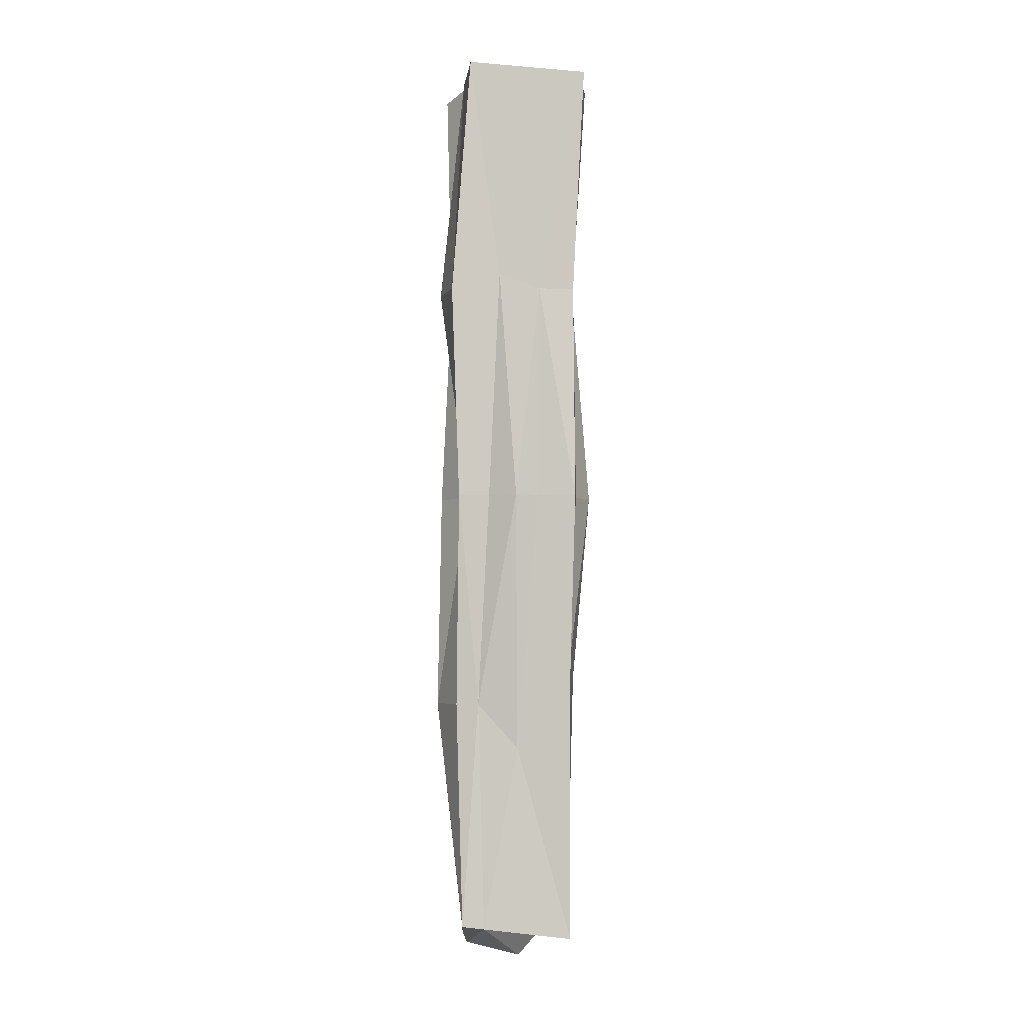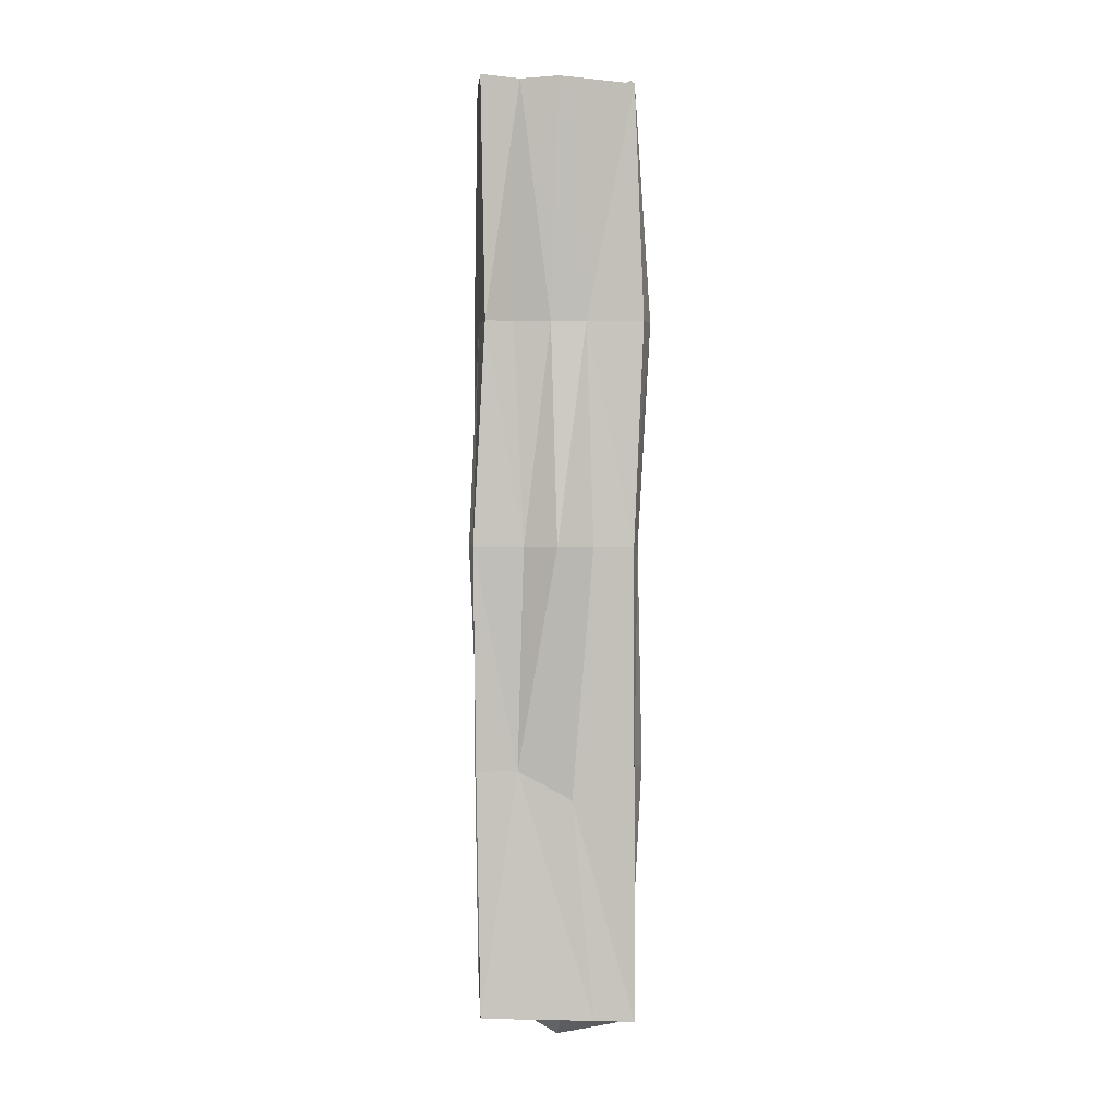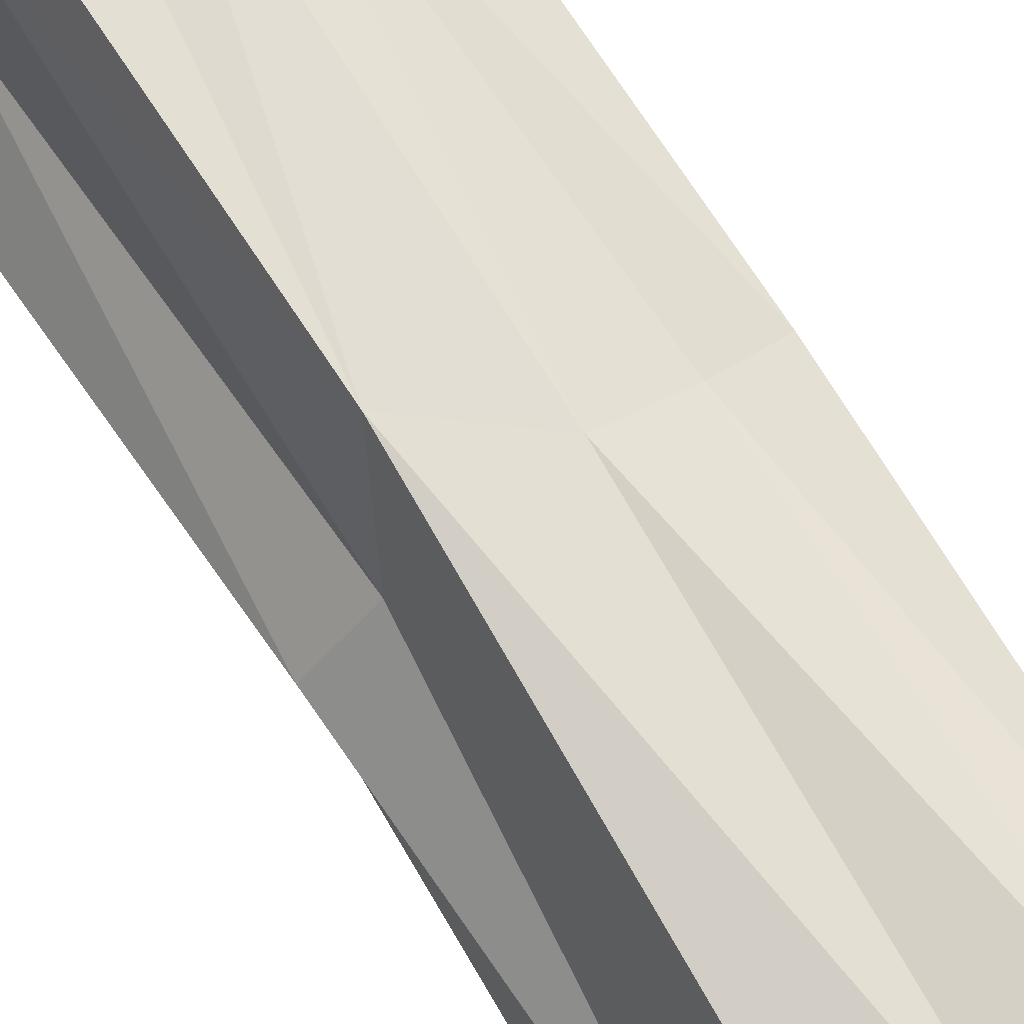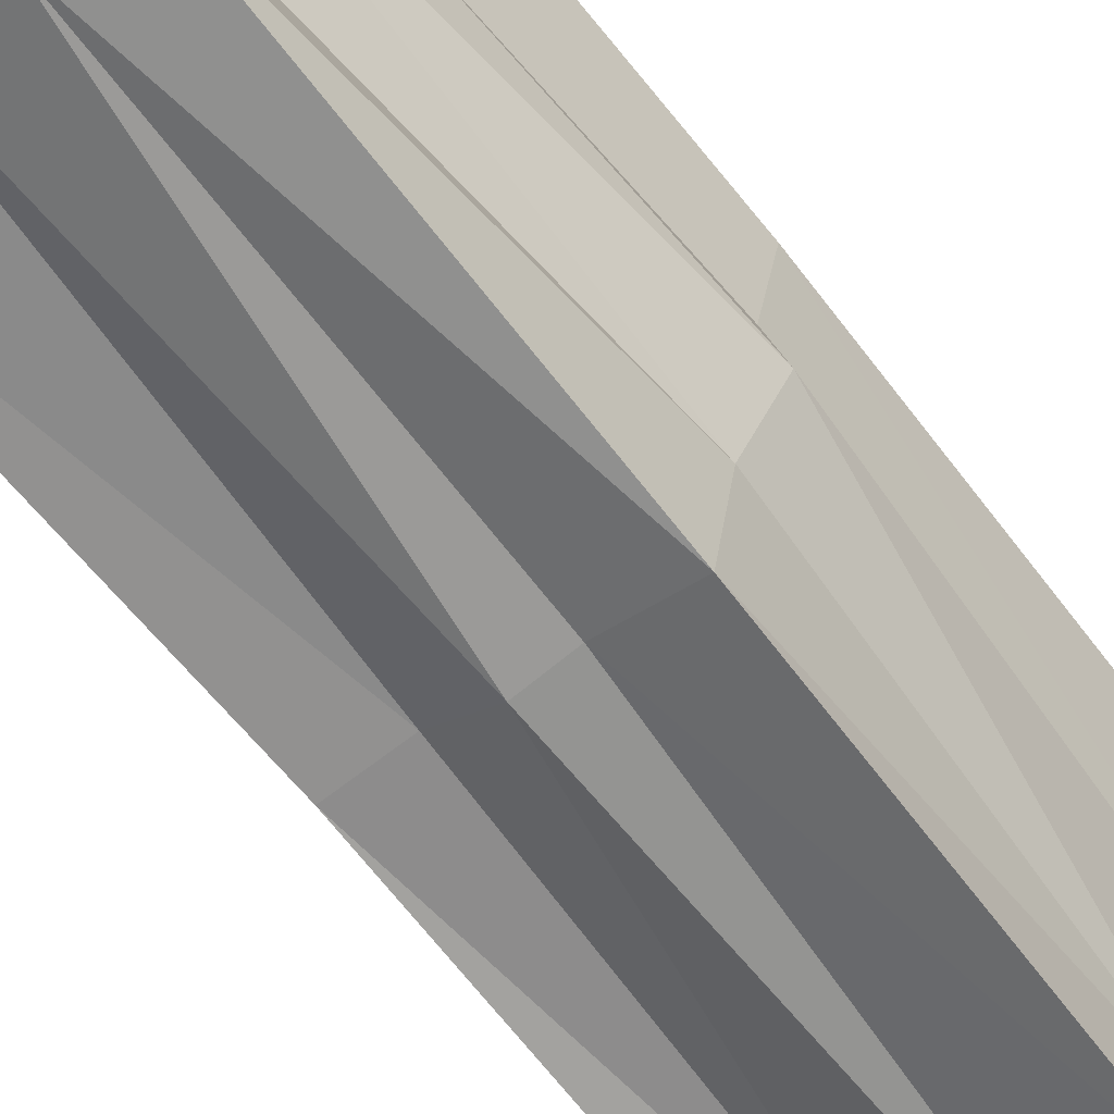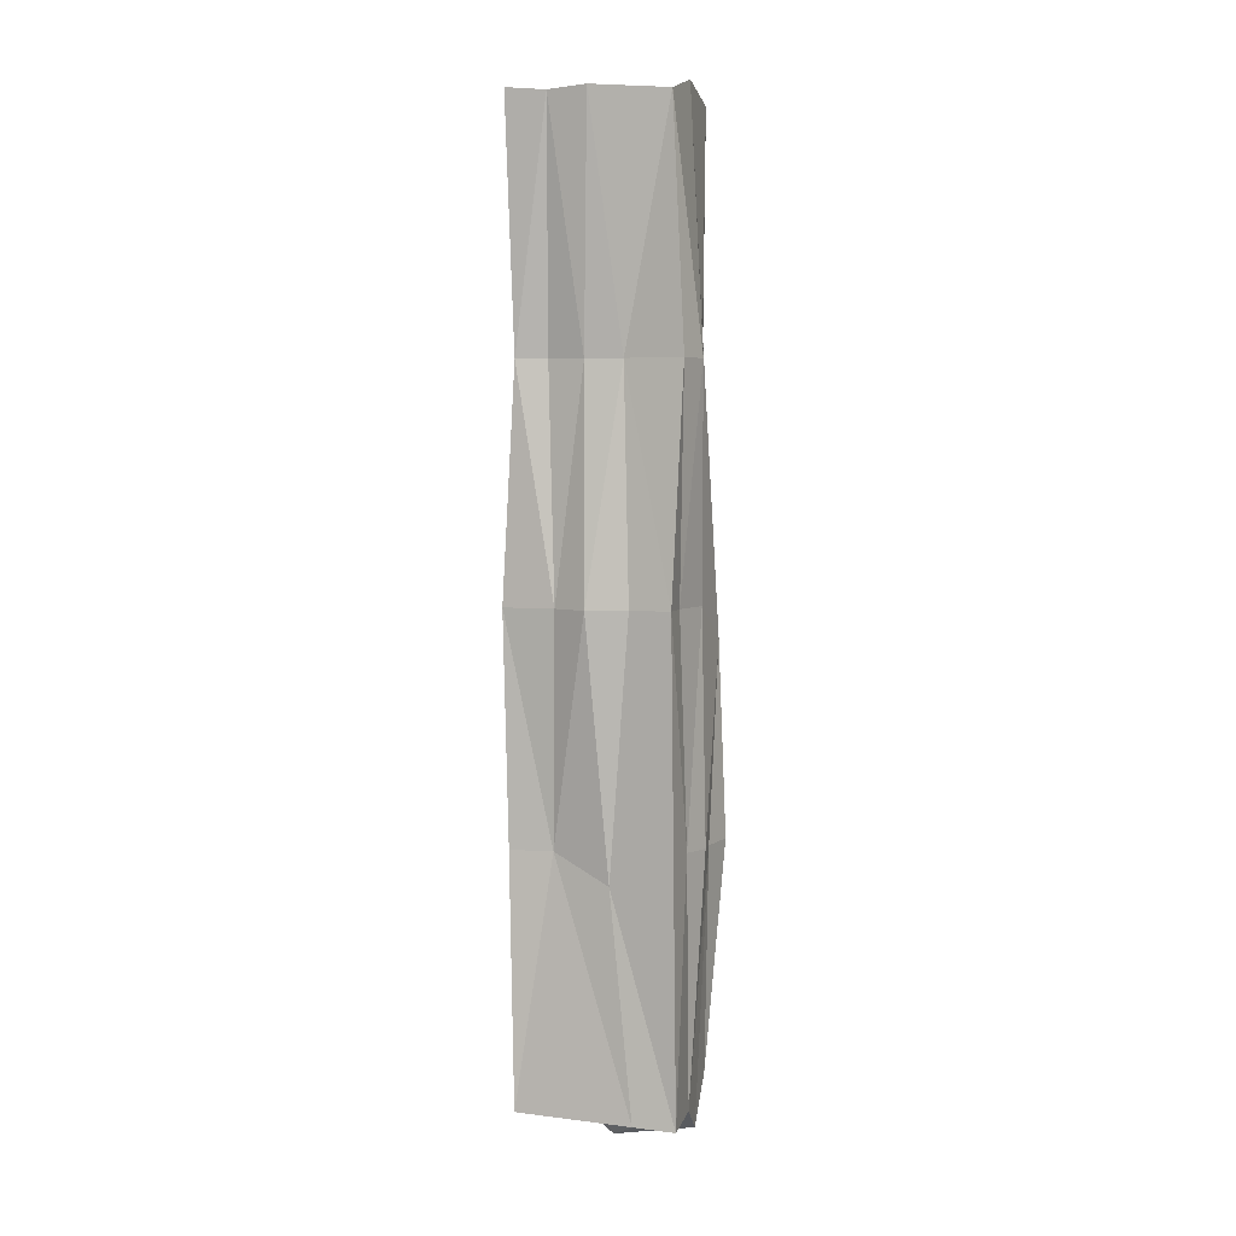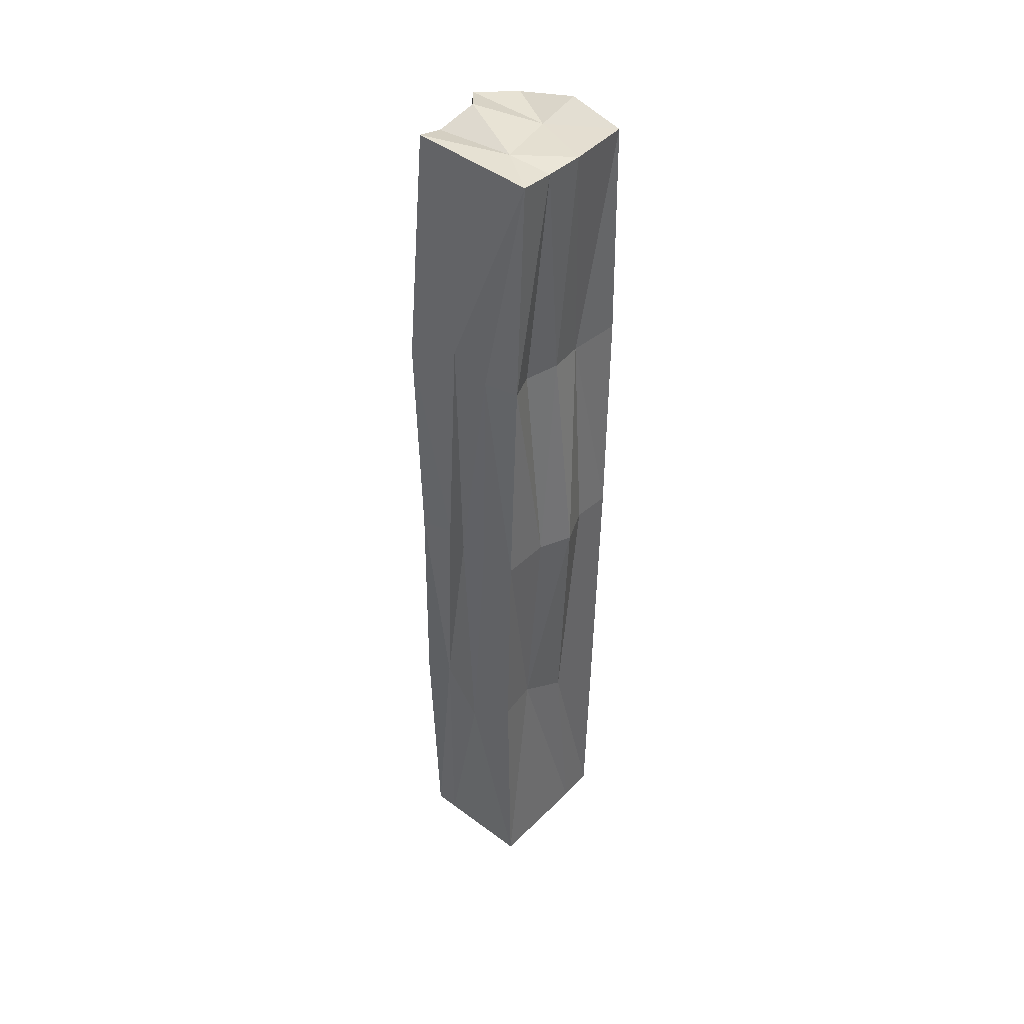
<metadata>
{"format":"obj","ext":"obj","renderer":"f3d","projection":"perspective","resolution":1024,"background":"white","views":[{"elev":-3.6,"azim":-6.0,"up":"+Z"},{"elev":1.3,"azim":79.0,"up":"+Z"},{"elev":72.5,"azim":-32.0,"up":"+Y"},{"elev":-62.9,"azim":37.4,"up":"+Y"},{"elev":4.9,"azim":98.7,"up":"+Z"},{"elev":40.2,"azim":31.4,"up":"+Z"}]}
</metadata>
<code>
o Cube.028_Cube.031
v 4.218 0.2473 -0.6709
v 4.153 0.2558 -0.6704
v 4.151 0.2564 -1.162
v 4.21 0.1654 -0.6678
v 4.14 0.1745 -1.164
v 4.217 0.2472 -0.9171
v 4.155 0.2635 -0.9355
v 4.188 0.2521 -0.6626
v 4.142 0.1954 -1.171
v 4.138 0.1724 -0.9171
v 4.15 0.2142 -0.6606
v 4.204 0.1622 -0.9171
v 4.217 0.2065 -0.6682
v 4.177 0.213 -1.188
v 4.219 0.2052 -0.9171
v 4.17 0.165 -0.9171
v 4.131 0.22 -0.9171
v 4.181 0.2579 -0.9171
v 4.211 0.2492 -1.174
v 4.15 0.2542 -0.7963
v 4.134 0.1736 -0.7963
v 4.135 0.2376 -0.6678
v 4.201 0.1665 -1.171
v 4.204 0.1688 -0.7963
v 4.144 0.1738 -0.6613
v 4.212 0.1863 -0.6696
v 4.216 0.2529 -0.7963
v 4.184 0.2523 -1.172
v 4.152 0.2672 -1.038
v 4.148 0.2328 -1.183
v 4.137 0.1731 -1.038
v 4.142 0.1951 -0.6687
v 4.201 0.1642 -1.038
v 4.209 0.2272 -1.173
v 4.187 0.1899 -0.6678
v 4.208 0.2036 -0.7963
v 4.208 0.1889 -0.9171
v 4.213 0.226 -0.9171
v 4.161 0.1739 -0.7873
v 4.155 0.1737 -0.9171
v 4.183 0.1671 -0.9171
v 4.136 0.2159 -0.7963
v 4.142 0.2201 -1.038
v 4.146 0.2366 -0.9171
v 4.145 0.1962 -0.9171
v 4.182 0.2602 -1.038
v 4.202 0.2493 -0.9171
v 4.168 0.2603 -1.039
v 4.196 0.2525 -1.038
v 4.2 0.2603 -0.7963
v 4.127 0.2001 -1.038
v 4.145 0.2507 -1.039
v 4.145 0.2393 -0.7963
v 4.171 0.1714 -1.063
v 4.149 0.1768 -1.038
v 4.207 0.2155 -1.054
v 4.201 0.1867 -1.038
v 4.201 0.1847 -0.7963
v 4.182 0.2312 -0.6706
v 4.153 0.1729 -1.166
v 4.194 0.2137 -1.169
v 4.165 0.2533 -1.186
v 4.209 0.223 -0.7963
v 4.184 0.1685 -0.7963
v 4.129 0.2002 -0.7963
v 4.176 0.2571 -0.7831
f 20 2 66
f 24 4 64
f 14 28 61
f 60 9 30
f 59 11 35
f 66 8 50
f 54 41 16
f 23 33 54
f 60 54 55
f 39 25 21
f 56 38 15
f 34 19 56
f 35 4 26
f 13 35 26
f 23 61 34
f 60 61 23
f 14 62 28
f 64 4 39
f 7 66 18
f 26 36 13
f 63 27 1
f 30 3 62
f 60 14 61
f 59 22 11
f 57 15 37
f 6 56 19
f 55 16 40
f 39 4 25
f 41 33 12
f 22 42 11
f 44 43 17
f 45 31 10
f 18 49 46
f 7 46 48
f 48 29 7
f 48 28 62
f 48 3 29
f 6 49 47
f 1 50 8
f 19 28 49
f 28 46 49
f 27 47 50
f 50 18 66
f 17 51 45
f 51 5 31
f 9 51 43
f 7 52 44
f 52 3 30
f 52 9 43
f 2 53 22
f 20 44 53
f 42 44 17
f 10 55 40
f 60 23 54
f 55 5 60
f 21 40 39
f 12 57 37
f 40 16 39
f 57 23 34
f 26 24 58
f 34 56 57
f 24 37 58
f 36 37 15
f 13 59 35
f 8 2 59
f 2 22 59
f 28 34 61
f 1 8 59
f 60 30 14
f 60 5 9
f 25 35 32
f 32 21 25
f 14 30 62
f 13 63 1
f 11 32 35
f 63 15 38
f 63 6 27
f 64 16 41
f 64 12 24
f 32 42 65
f 42 45 65
f 21 45 10
f 66 2 8
f 7 20 66
f 26 58 36
f 57 56 15
f 6 38 56
f 55 54 16
f 41 54 33
f 22 53 42
f 44 52 43
f 45 51 31
f 18 47 49
f 7 18 46
f 48 46 28
f 48 62 3
f 6 19 49
f 1 27 50
f 27 6 47
f 50 47 18
f 17 43 51
f 51 9 5
f 7 29 52
f 52 29 3
f 52 30 9
f 2 20 53
f 20 7 44
f 42 53 44
f 10 31 55
f 55 31 5
f 21 10 40
f 12 33 57
f 57 33 23
f 26 4 24
f 24 12 37
f 36 58 37
f 13 1 59
f 28 19 34
f 25 4 35
f 32 65 21
f 13 36 63
f 63 36 15
f 63 38 6
f 64 39 16
f 64 41 12
f 32 11 42
f 42 17 45
f 21 65 45

</code>
